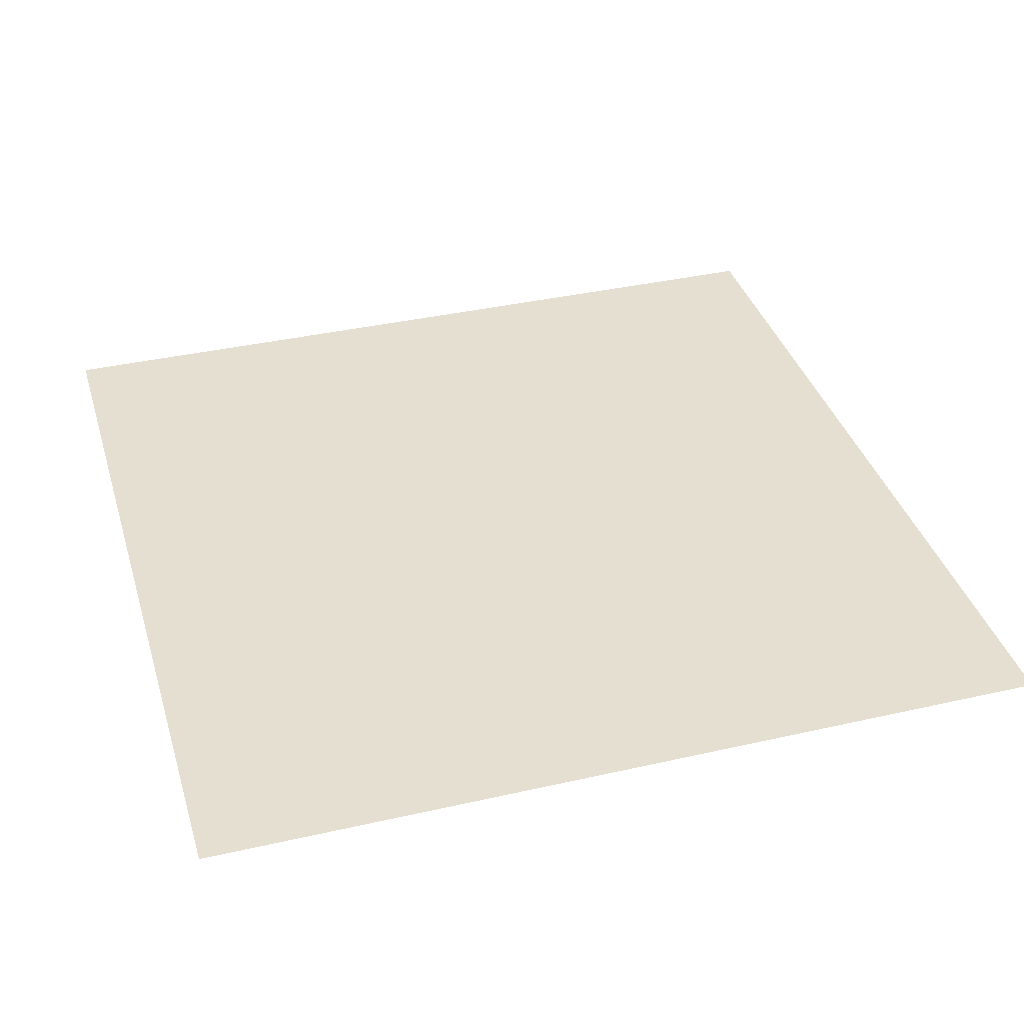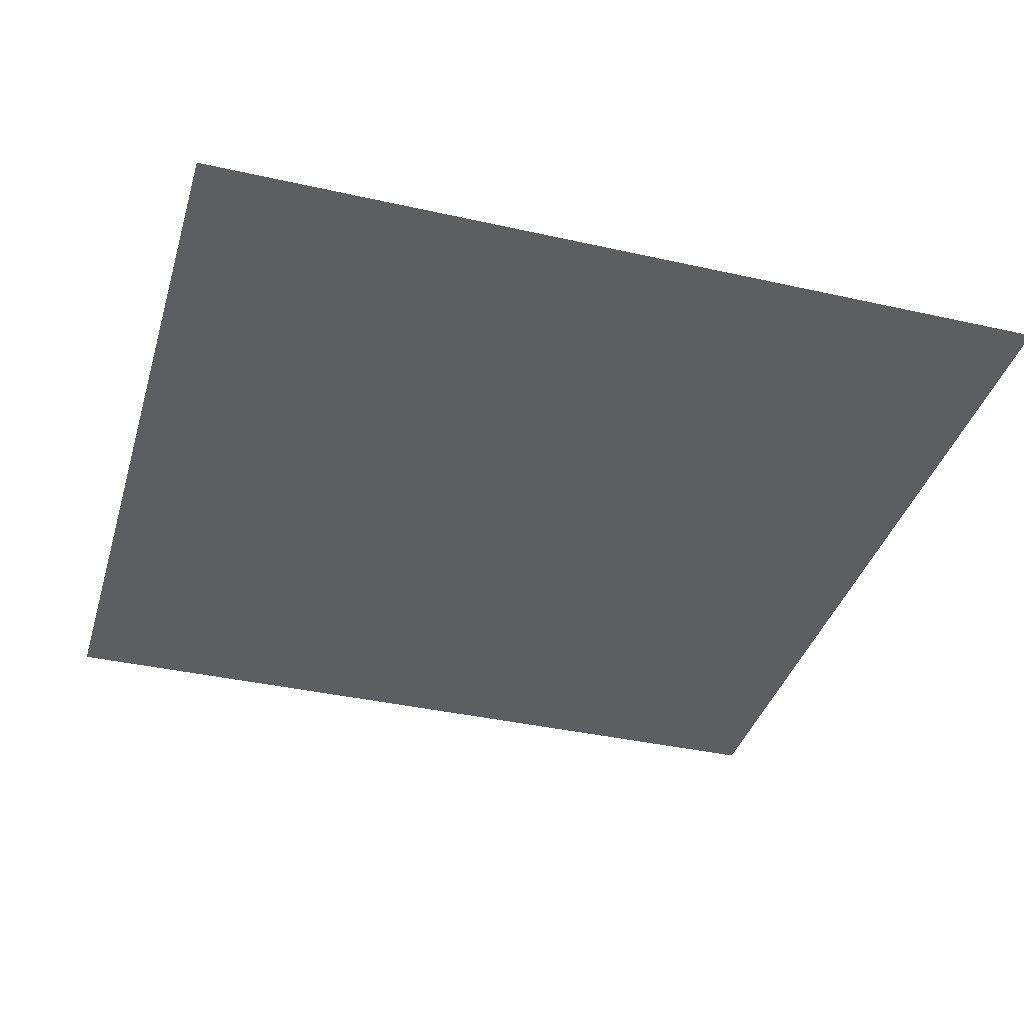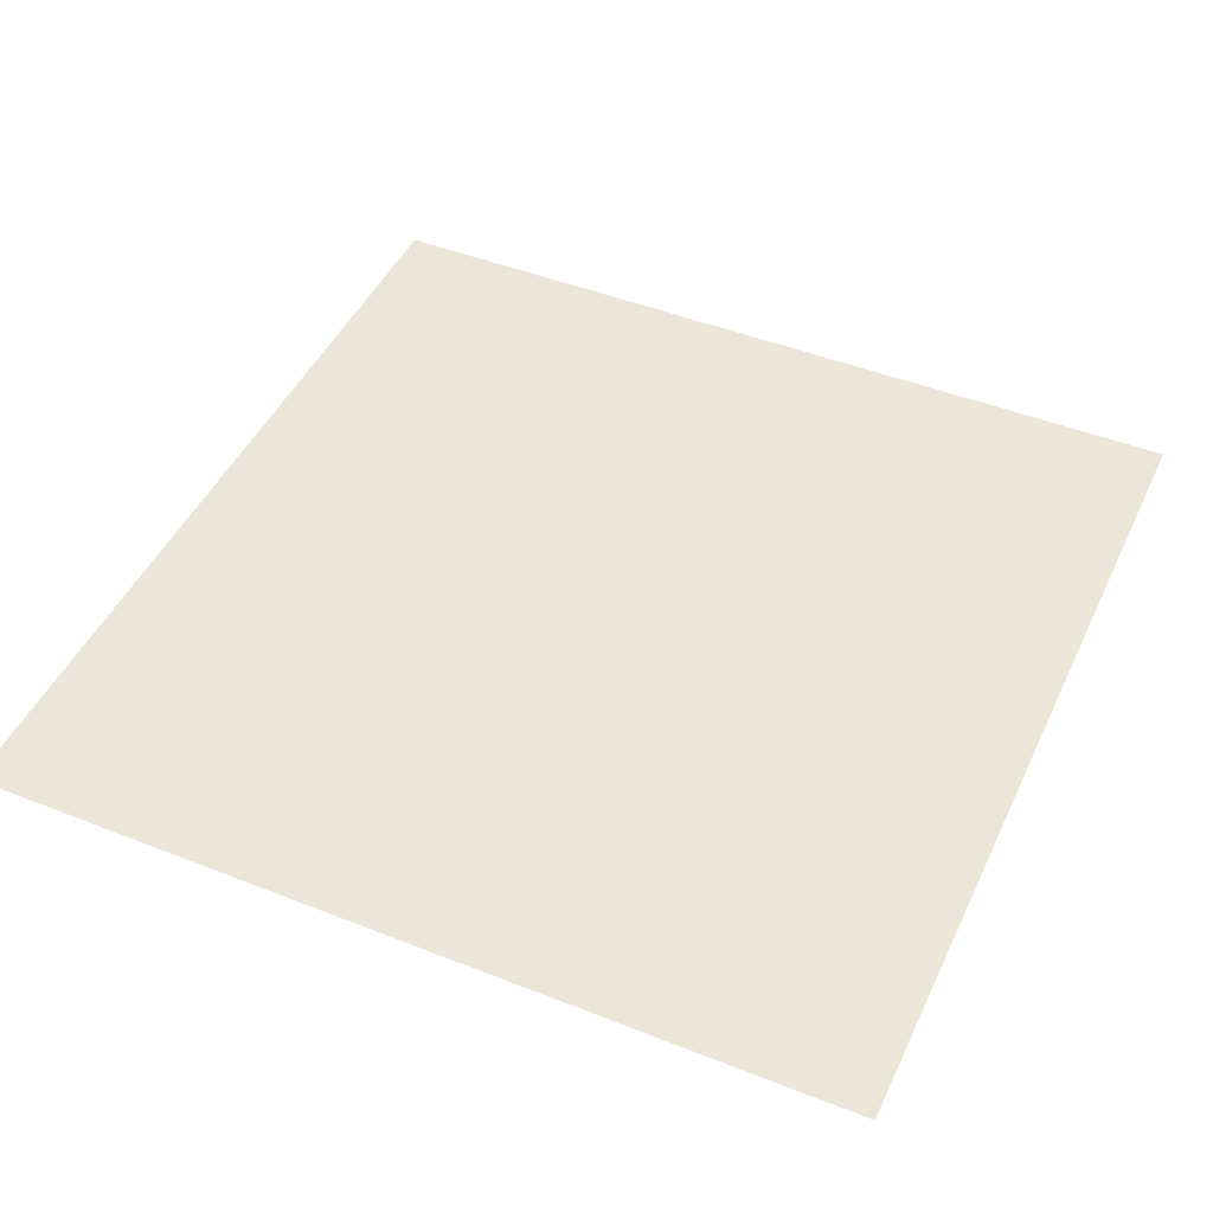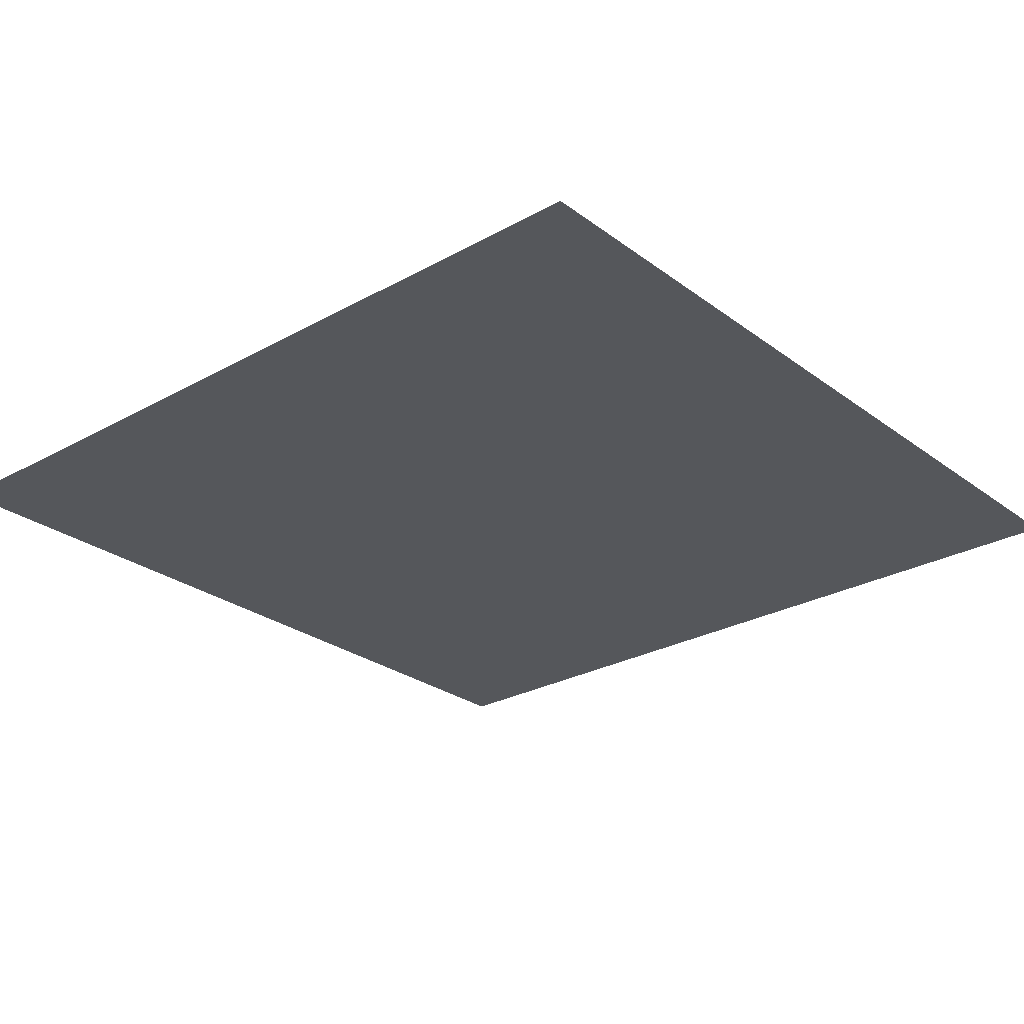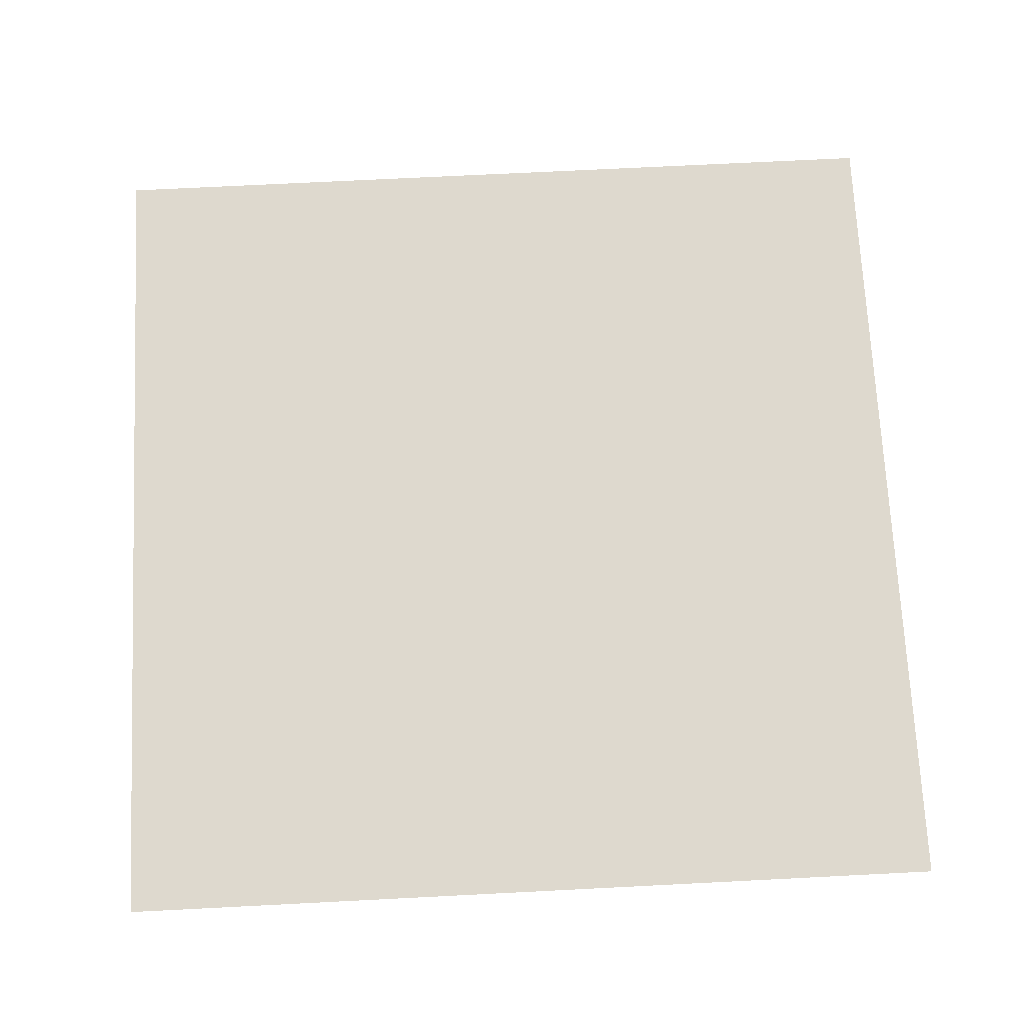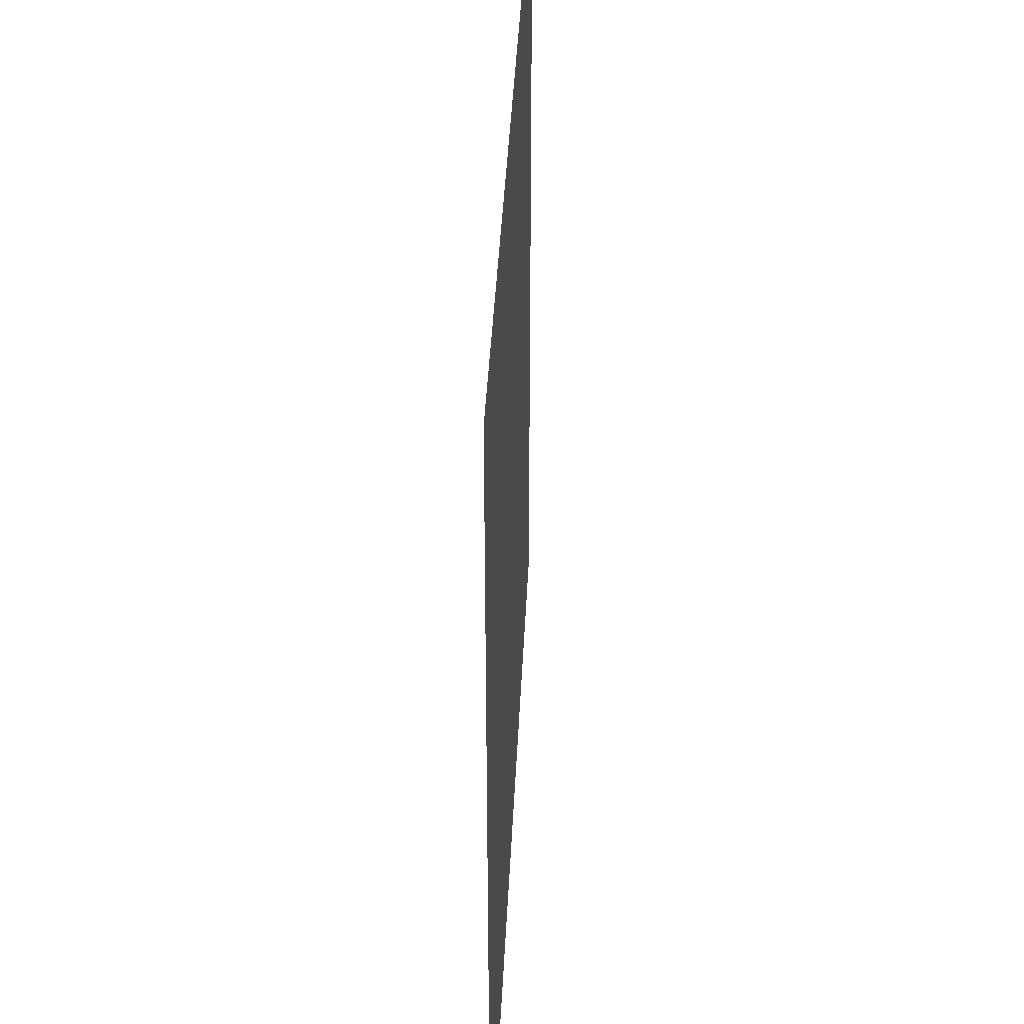
<metadata>
{"format":"obj","ext":"obj","renderer":"f3d","projection":"perspective","resolution":1024,"background":"white","views":[{"elev":37.4,"azim":-106.3,"up":"+Y"},{"elev":-37.9,"azim":-16.0,"up":"+Y"},{"elev":46.3,"azim":24.3,"up":"+Y"},{"elev":-26.7,"azim":131.0,"up":"+Y"},{"elev":71.4,"azim":-2.9,"up":"+Y"},{"elev":39.4,"azim":-87.4,"up":"+Z"}]}
</metadata>
<code>
v -6.334 -2.587e-07 -6.334
v 6.334 -2.587e-07 -6.334
v -6.334 4.646e-08 6.334
v 6.334 4.646e-08 6.334
o Board_0
f 1 2 3
f 2 4 3

</code>
